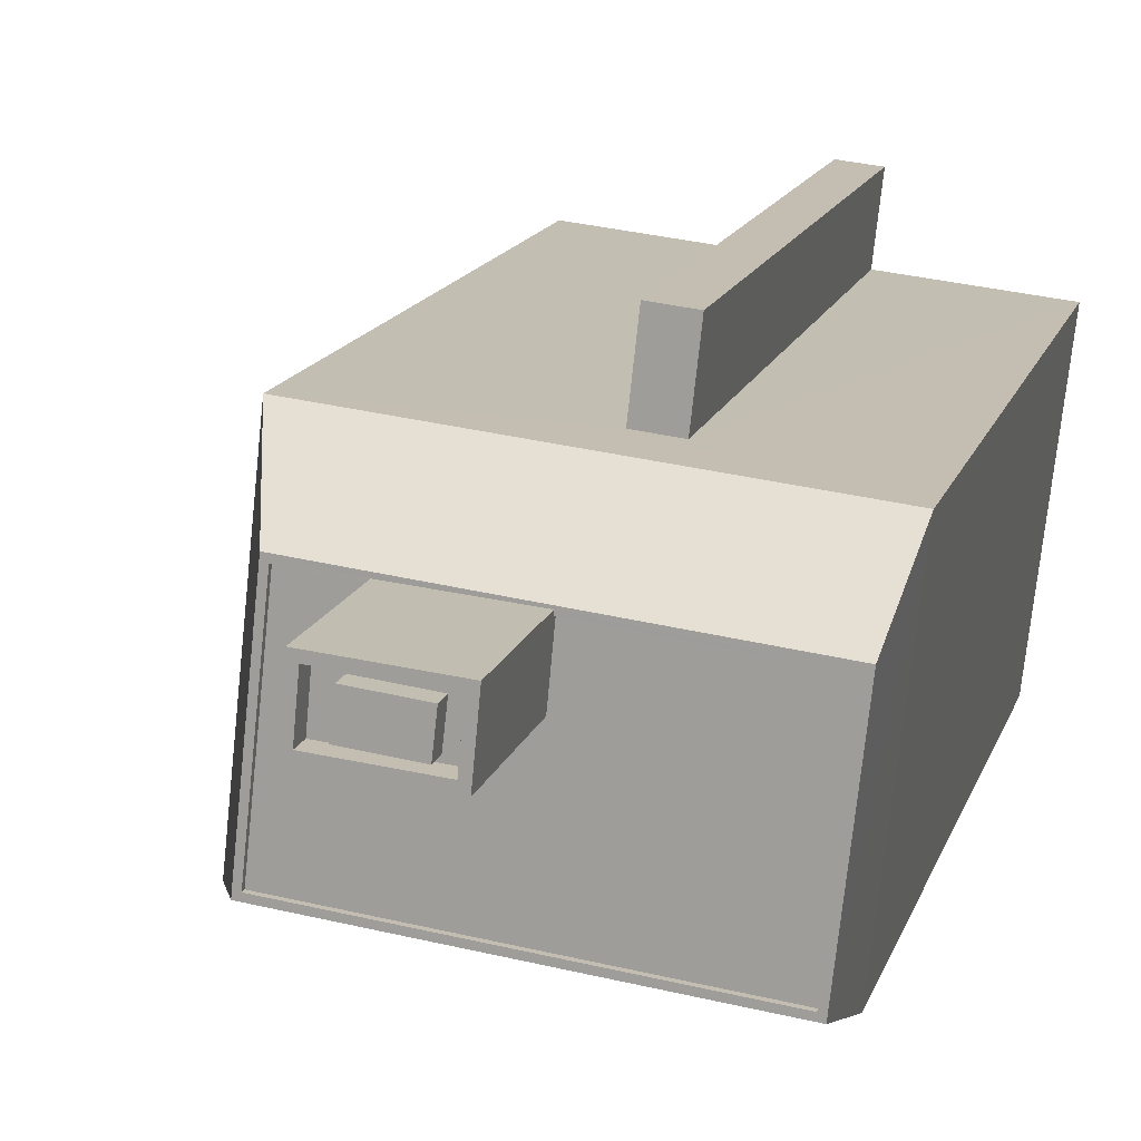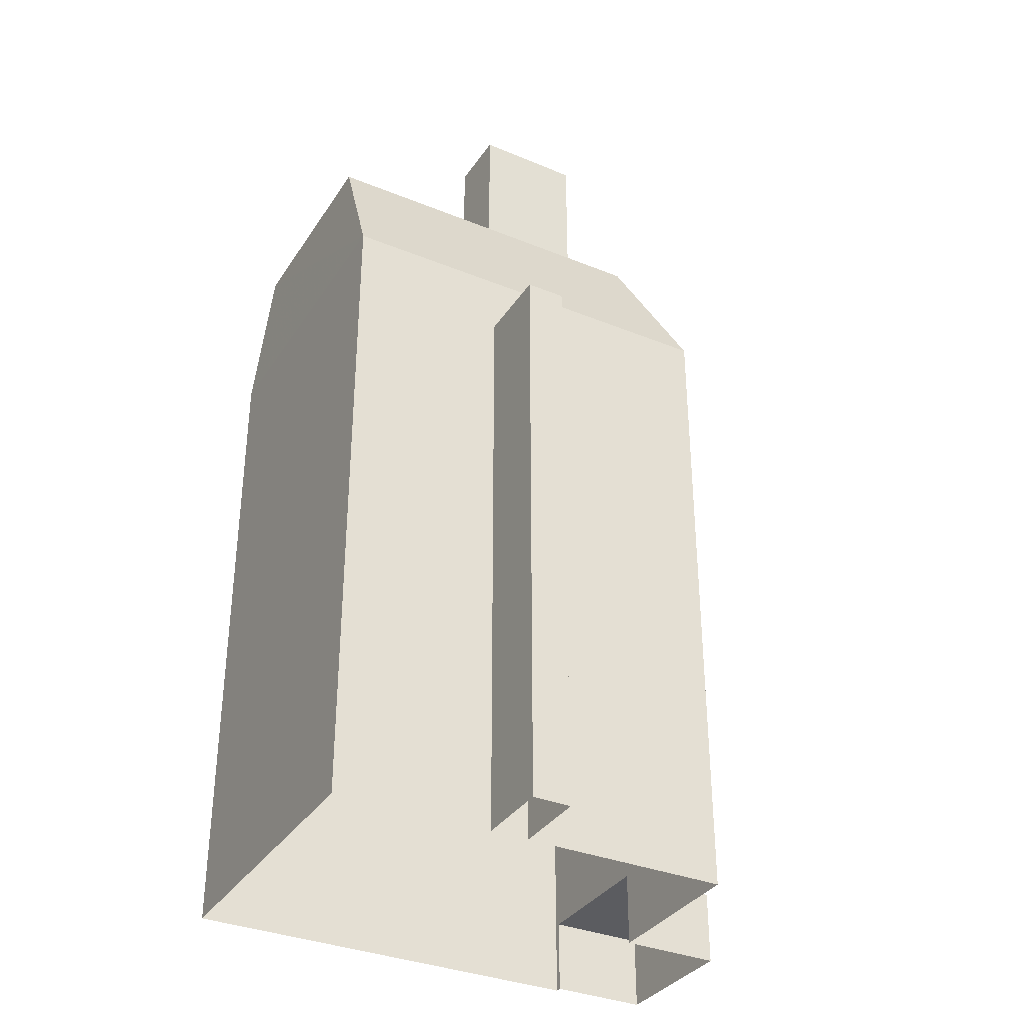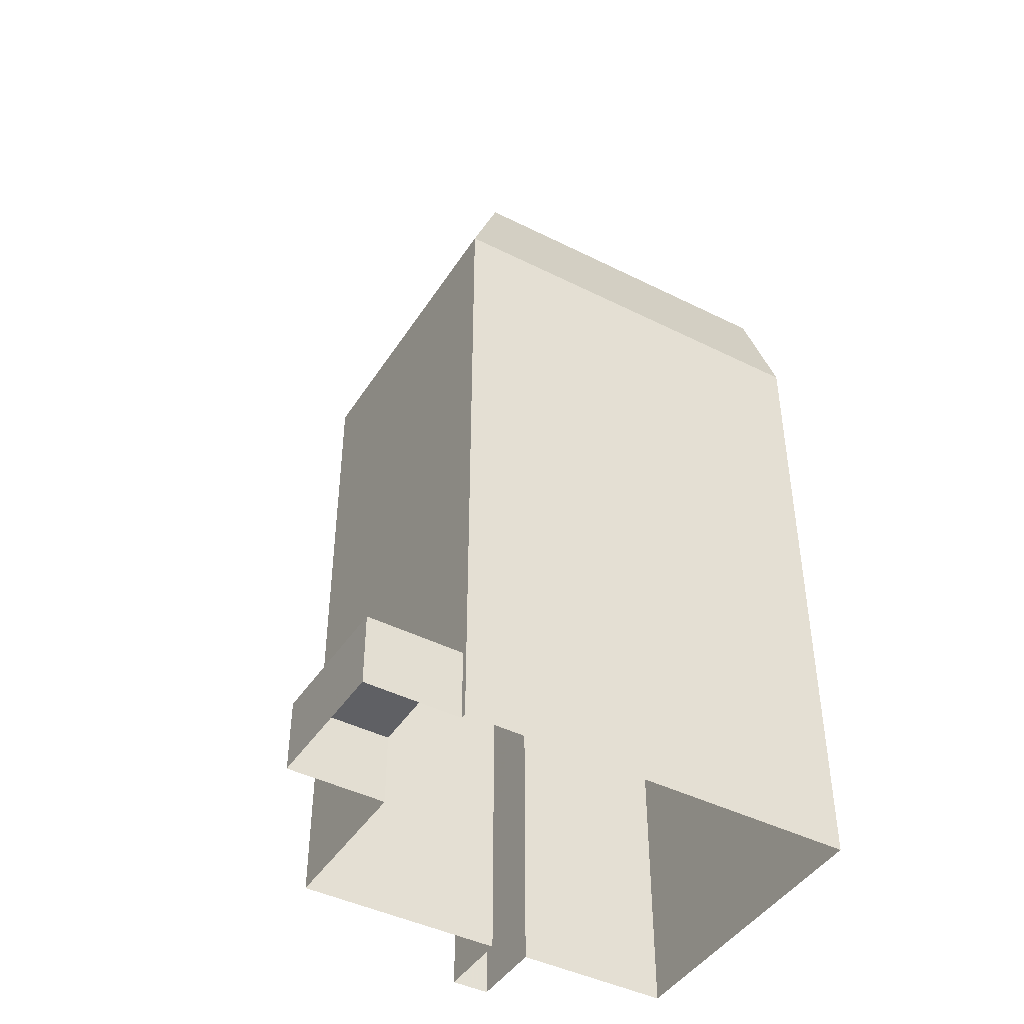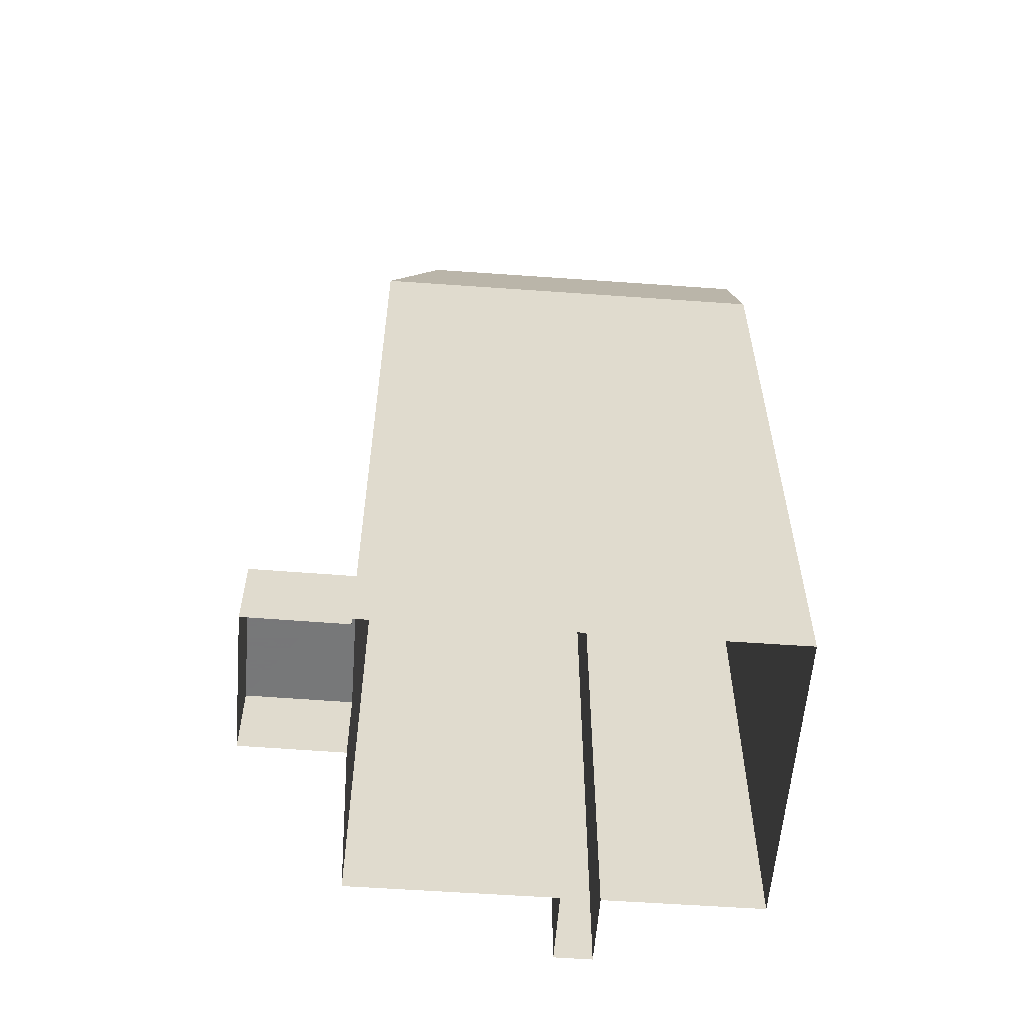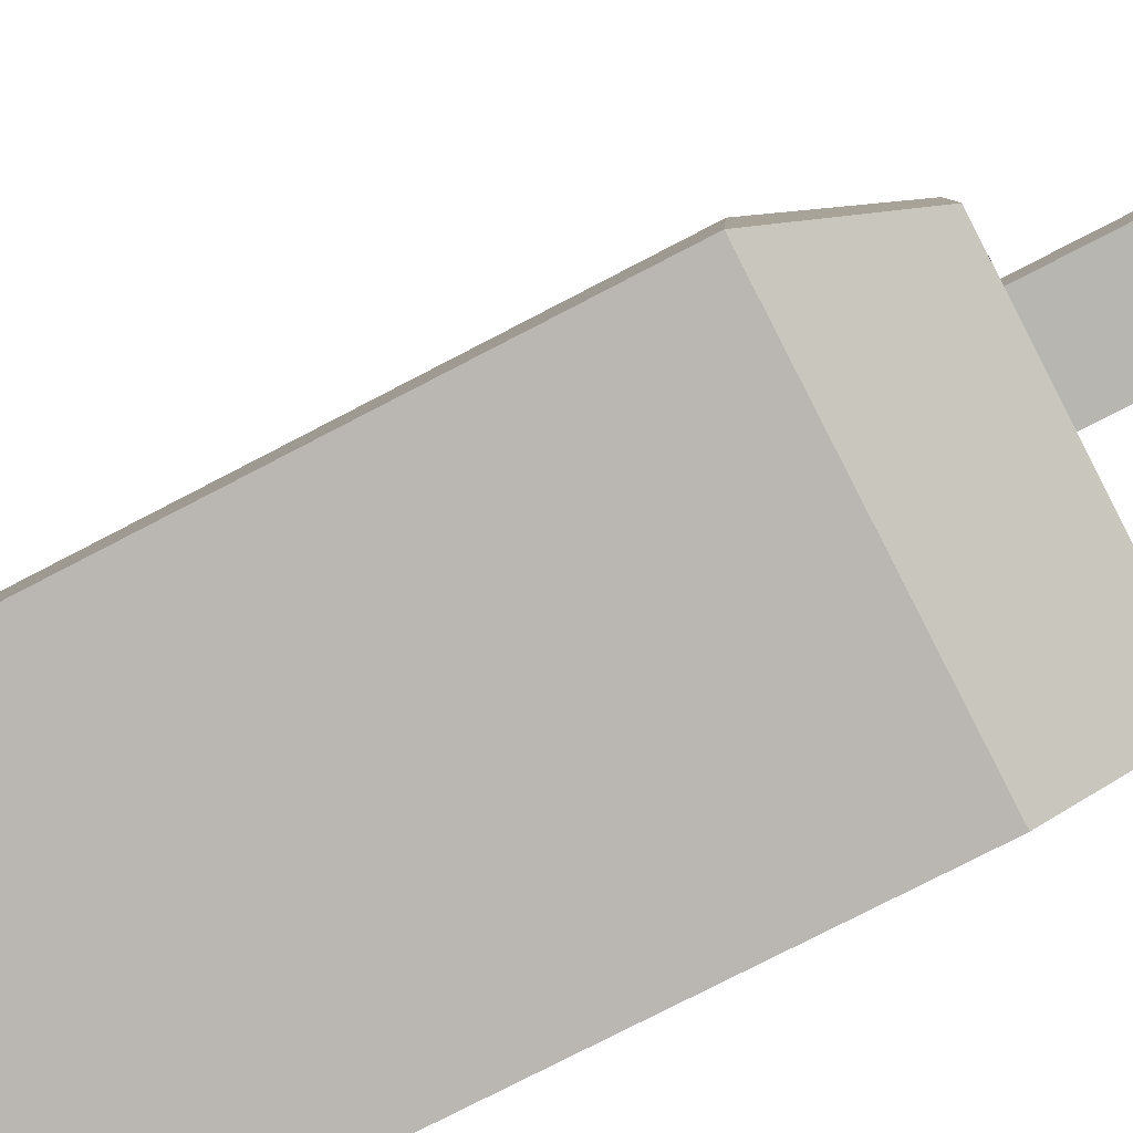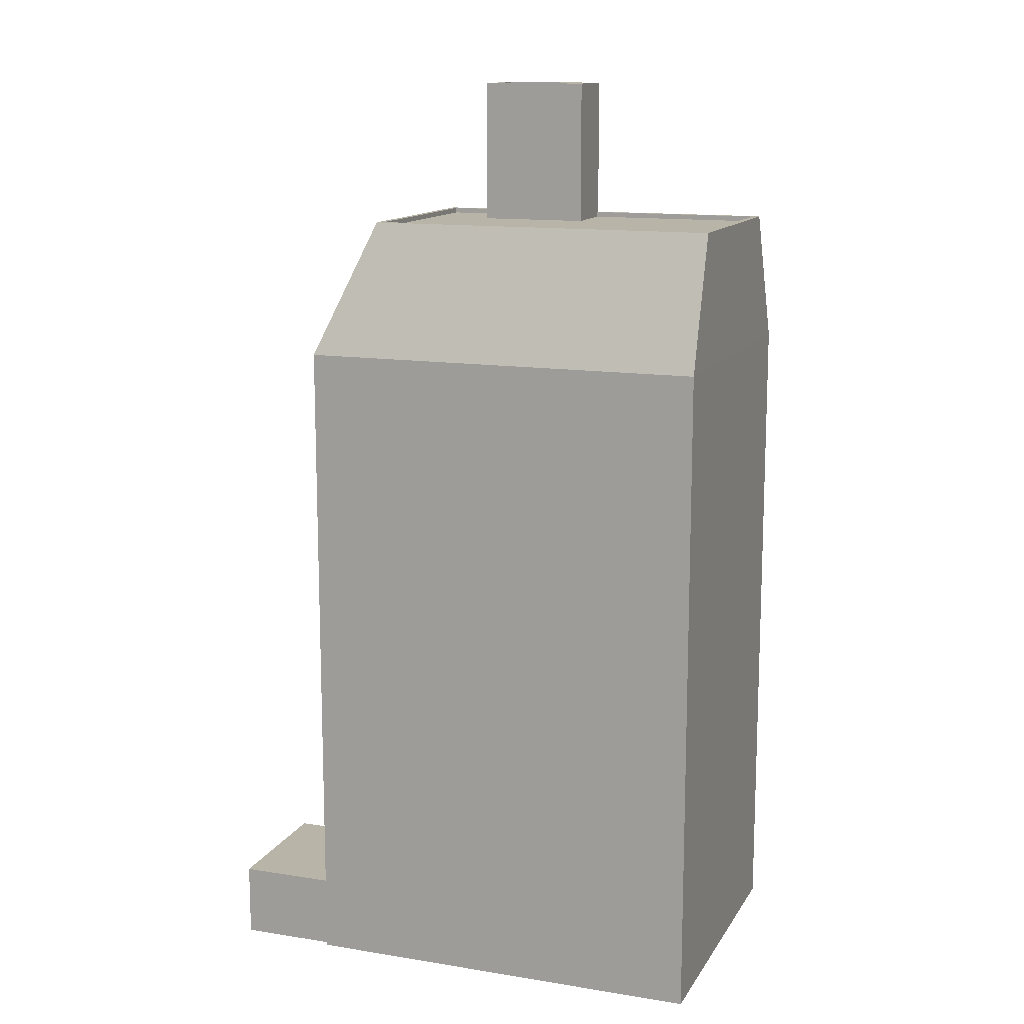
<metadata>
{"format":"obj","ext":"obj","renderer":"f3d","projection":"perspective","resolution":1024,"background":"white","views":[{"elev":15.1,"azim":15.3,"up":"+Y"},{"elev":-34.6,"azim":145.2,"up":"+Z"},{"elev":-43.9,"azim":-36.7,"up":"+Z"},{"elev":-57.3,"azim":-10.5,"up":"+Z"},{"elev":-77.3,"azim":-62.6,"up":"+Y"},{"elev":13.1,"azim":14.1,"up":"+Z"}]}
</metadata>
<code>
v -8085 -3.918e+04 5.824
v -8085 -3.918e+04 5.824
v -8065 -3.918e+04 5.825
v -8063 -3.916e+04 5.827
v -8071 -3.916e+04 5.826
v -8090 -3.918e+04 5.824
v -8089 -3.917e+04 5.825
v -8073 -3.916e+04 5.826
v -8071 -3.916e+04 5.827
v -8073 -3.916e+04 5.827
v -8083 -3.916e+04 5.826
v -8084 -3.917e+04 5.825
v -8073 -3.916e+04 35.58
v -8071 -3.916e+04 35.58
v -8073 -3.916e+04 35.58
v -8071 -3.916e+04 35.58
v -8085 -3.918e+04 38.7
v -8081 -3.916e+04 45.37
v -8083 -3.916e+04 38.7
v -8082 -3.918e+04 45.37
v -8064 -3.917e+04 45.37
v -8063 -3.916e+04 38.7
v -8065 -3.918e+04 38.7
v -8065 -3.918e+04 45.37
v -8085 -3.918e+04 9.485
v -8089 -3.917e+04 9.486
v -8090 -3.918e+04 9.485
v -8084 -3.917e+04 9.486
v -8073 -3.917e+04 45.37
v -8064 -3.917e+04 45.37
v -8073 -3.917e+04 45.37
v -8078 -3.917e+04 45.37
v -8078 -3.917e+04 45.37
v -8081 -3.917e+04 45.37
v -8082 -3.917e+04 45.12
v -8065 -3.918e+04 45.12
v -8073 -3.917e+04 45.12
v -8078 -3.917e+04 45.12
v -8081 -3.917e+04 45.12
v -8064 -3.917e+04 45.12
v -8073 -3.917e+04 45.12
v -8078 -3.917e+04 45.12
v -8065 -3.918e+04 45.37
v -8082 -3.917e+04 45.37
v -8077 -3.917e+04 51.28
v -8078 -3.917e+04 51.28
v -8078 -3.917e+04 51.28
v -8073 -3.917e+04 51.28
v -8073 -3.917e+04 51.28
v -8074 -3.917e+04 51.28
v -8074 -3.917e+04 51.28
v -8073 -3.917e+04 51.28
v -8078 -3.917e+04 51.28
v -8077 -3.917e+04 51.28
v -8073 -3.917e+04 52.28
v -8073 -3.917e+04 52.28
v -8073 -3.917e+04 52.28
v -8078 -3.917e+04 52.28
v -8078 -3.917e+04 52.28
v -8078 -3.917e+04 52.28
v -8078 -3.917e+04 52.28
v -8073 -3.917e+04 52.28
v -8077 -3.917e+04 52.17
v -8074 -3.917e+04 52.17
v -8074 -3.917e+04 52.17
v -8077 -3.917e+04 52.17
f 1 2 3
f 4 3 5
f 2 6 7
f 5 8 9
f 9 8 10
f 11 8 12
f 12 2 7
f 3 2 12
f 5 3 8
f 8 3 12
f 13 14 15
f 13 16 14
f 17 18 19
f 20 18 17
f 19 18 21
f 19 21 22
f 23 20 17
f 24 20 23
f 25 26 27
f 25 28 26
f 29 30 31
f 32 33 34
f 30 21 31
f 34 33 18
f 31 21 18
f 33 31 18
f 35 36 37
f 38 39 35
f 36 40 37
f 40 41 37
f 42 39 38
f 38 35 37
f 18 20 34
f 43 24 21
f 30 43 21
f 20 24 43
f 34 20 44
f 44 20 43
f 45 46 47
f 48 46 45
f 49 48 50
f 48 45 50
f 49 50 51
f 51 52 49
f 52 51 53
f 47 54 45
f 53 54 47
f 51 54 53
f 55 56 57
f 58 59 60
f 56 58 60
f 60 59 61
f 57 56 62
f 60 62 56
f 57 59 55
f 57 61 59
f 63 64 65
f 66 63 65
f 16 9 14
f 16 5 9
f 13 15 10
f 8 13 10
f 15 9 10
f 15 14 9
f 4 5 16
f 16 22 4
f 22 13 19
f 11 13 8
f 19 13 11
f 22 16 13
f 2 1 25
f 1 17 25
f 12 28 11
f 28 17 19
f 25 17 28
f 11 28 19
f 23 3 4
f 22 23 4
f 17 1 3
f 23 17 3
f 21 24 22
f 22 24 23
f 2 27 6
f 2 25 27
f 27 7 6
f 27 26 7
f 12 7 26
f 28 12 26
f 44 35 39
f 34 44 39
f 29 40 30
f 29 41 40
f 32 34 39
f 42 32 39
f 43 40 36
f 43 30 40
f 43 36 35
f 44 43 35
f 58 56 31
f 33 58 31
f 46 60 47
f 47 61 53
f 47 60 61
f 62 46 48
f 62 60 46
f 52 57 49
f 49 62 48
f 49 57 62
f 61 57 52
f 53 61 52
f 37 41 29
f 37 29 55
f 29 56 55
f 29 31 56
f 59 37 55
f 59 38 37
f 42 38 32
f 38 59 32
f 32 58 33
f 32 59 58
f 50 65 64
f 51 50 64
f 51 63 54
f 51 64 63
f 63 66 45
f 54 63 45
f 50 66 65
f 50 45 66

</code>
